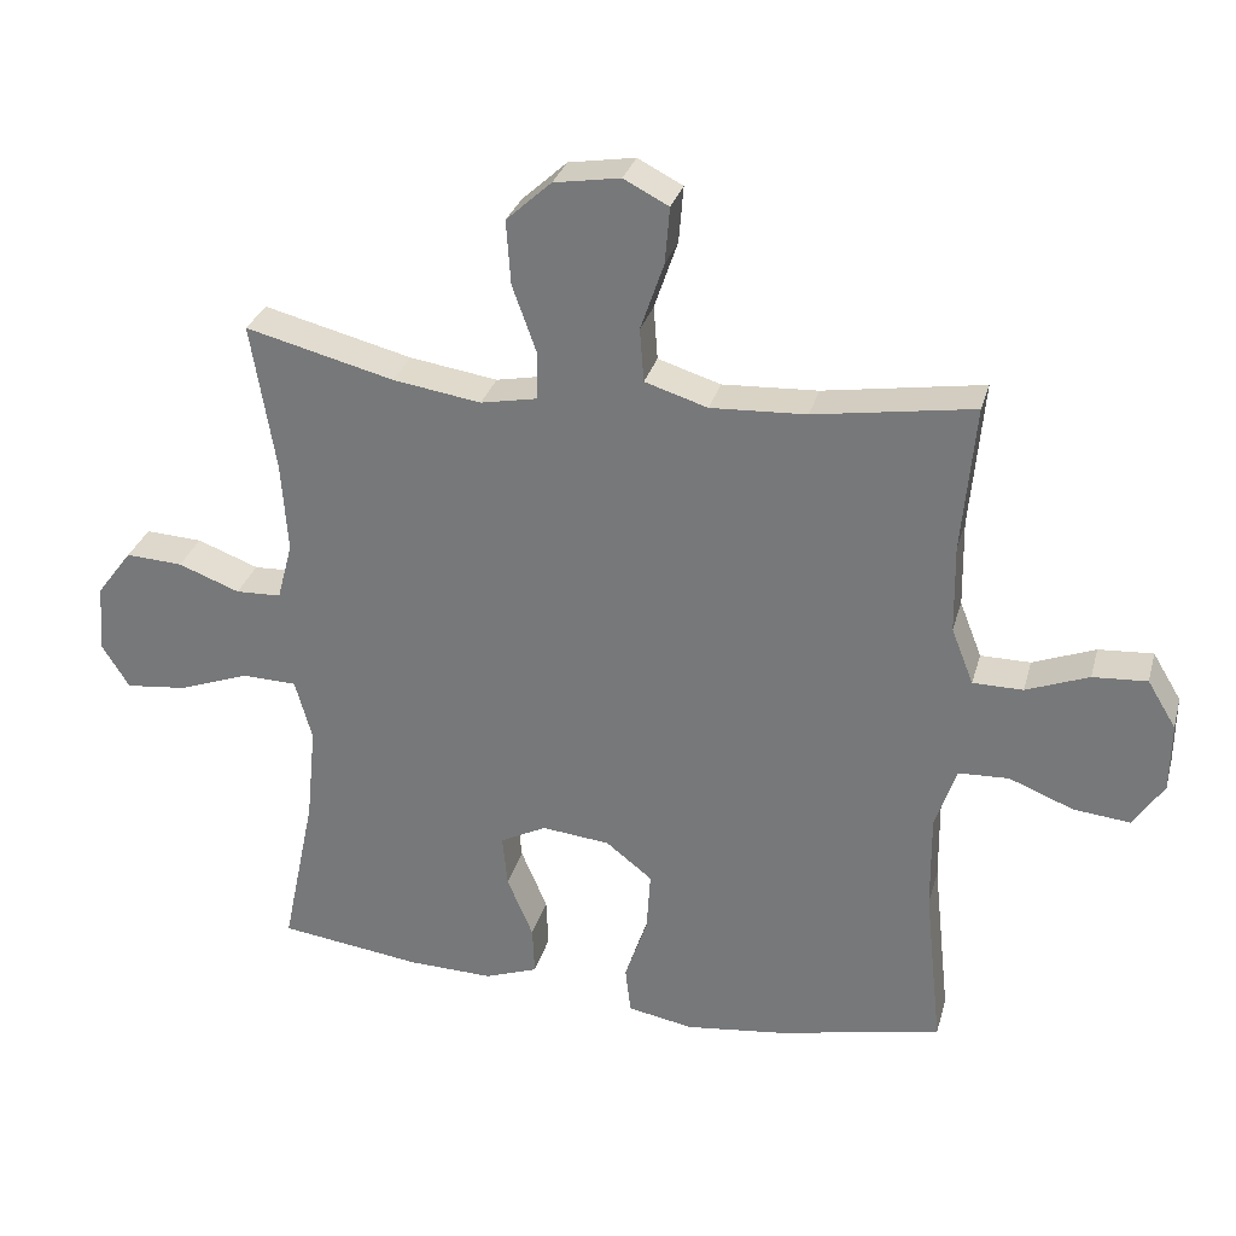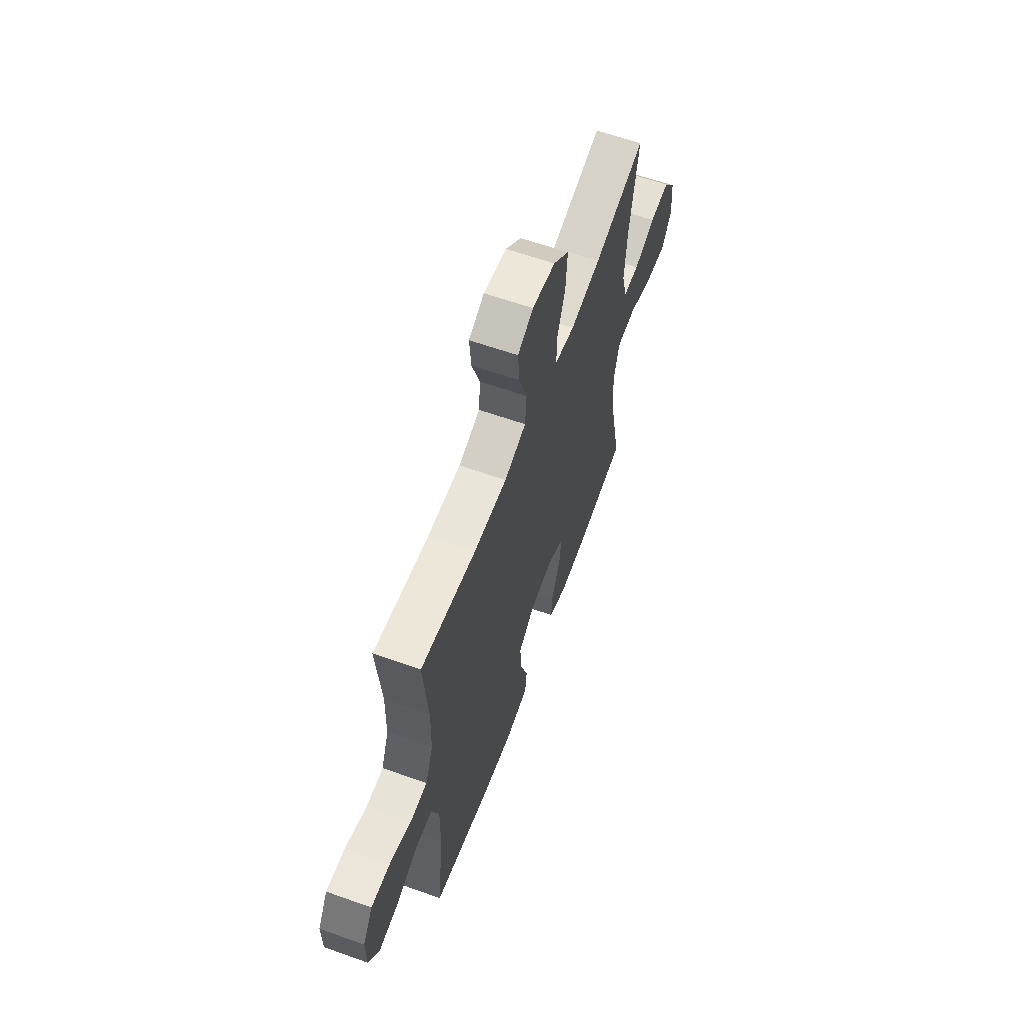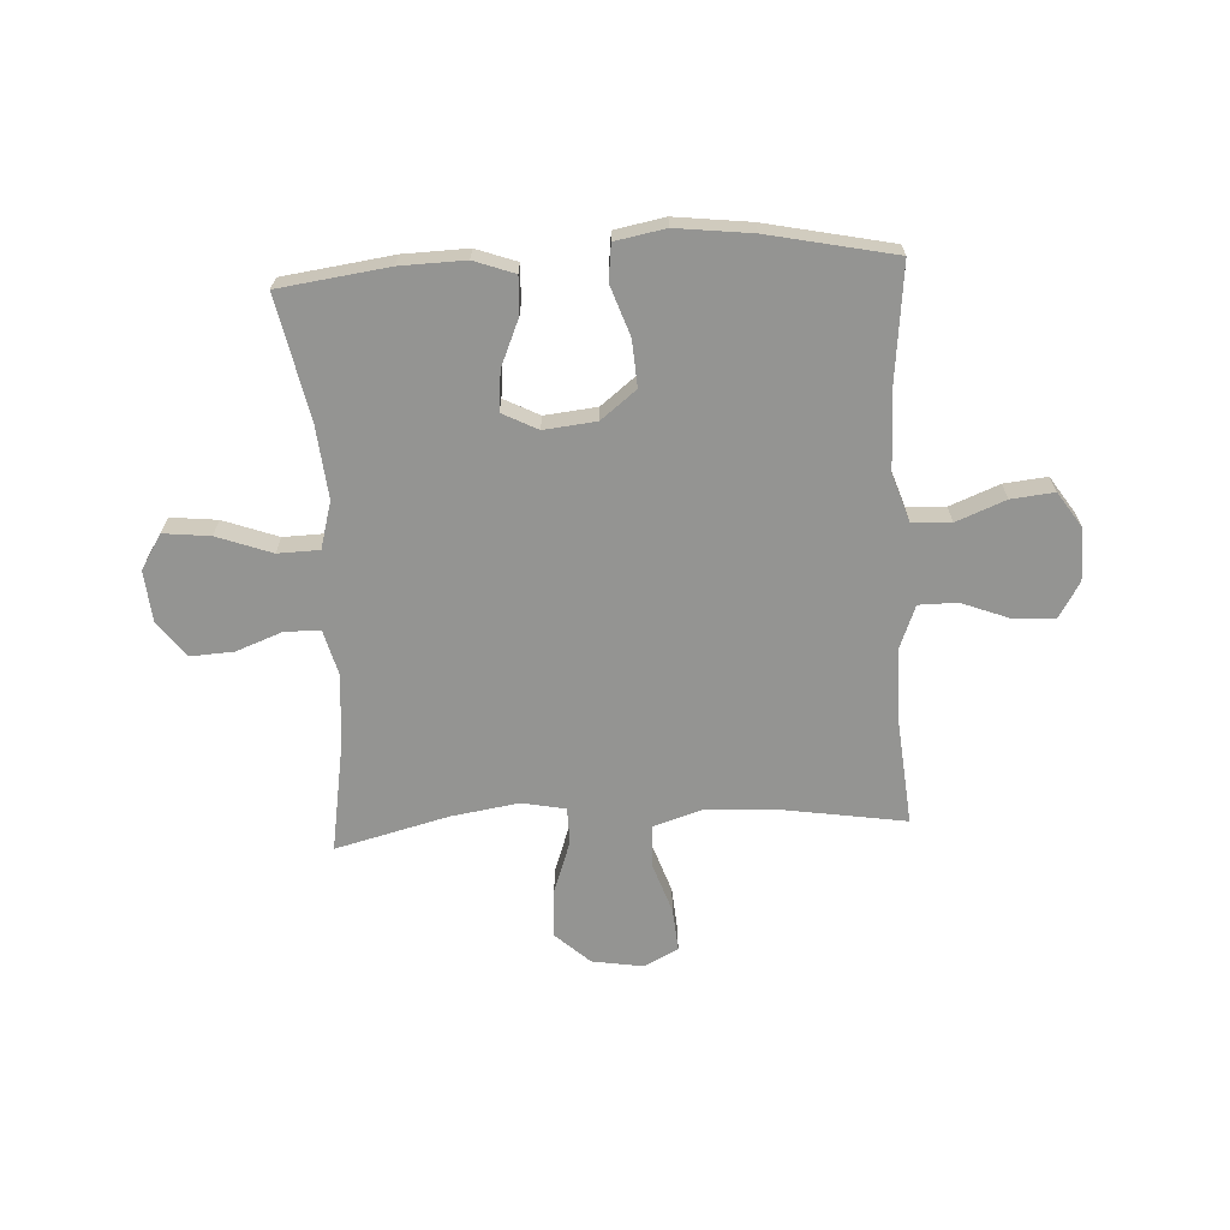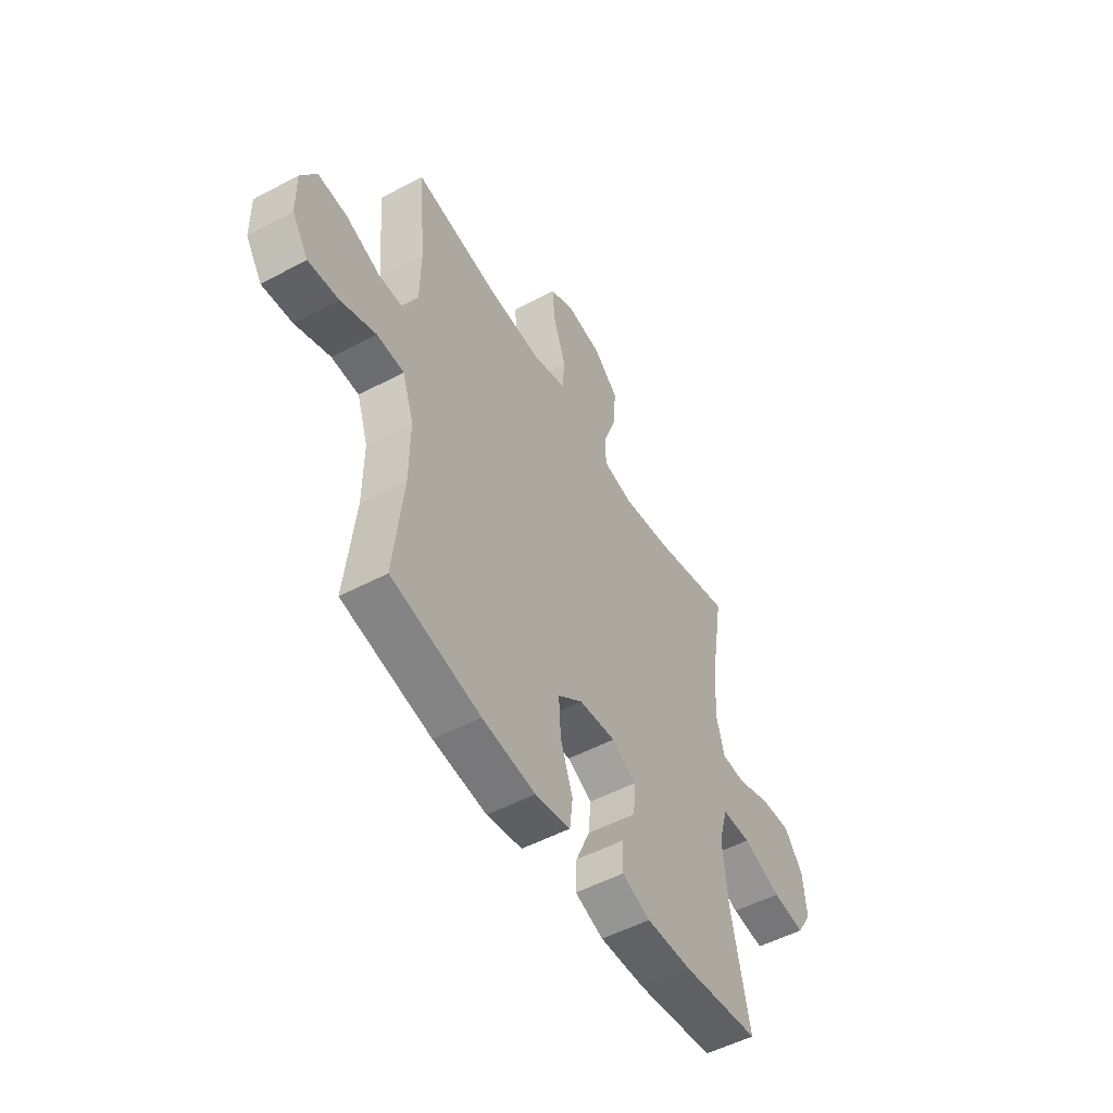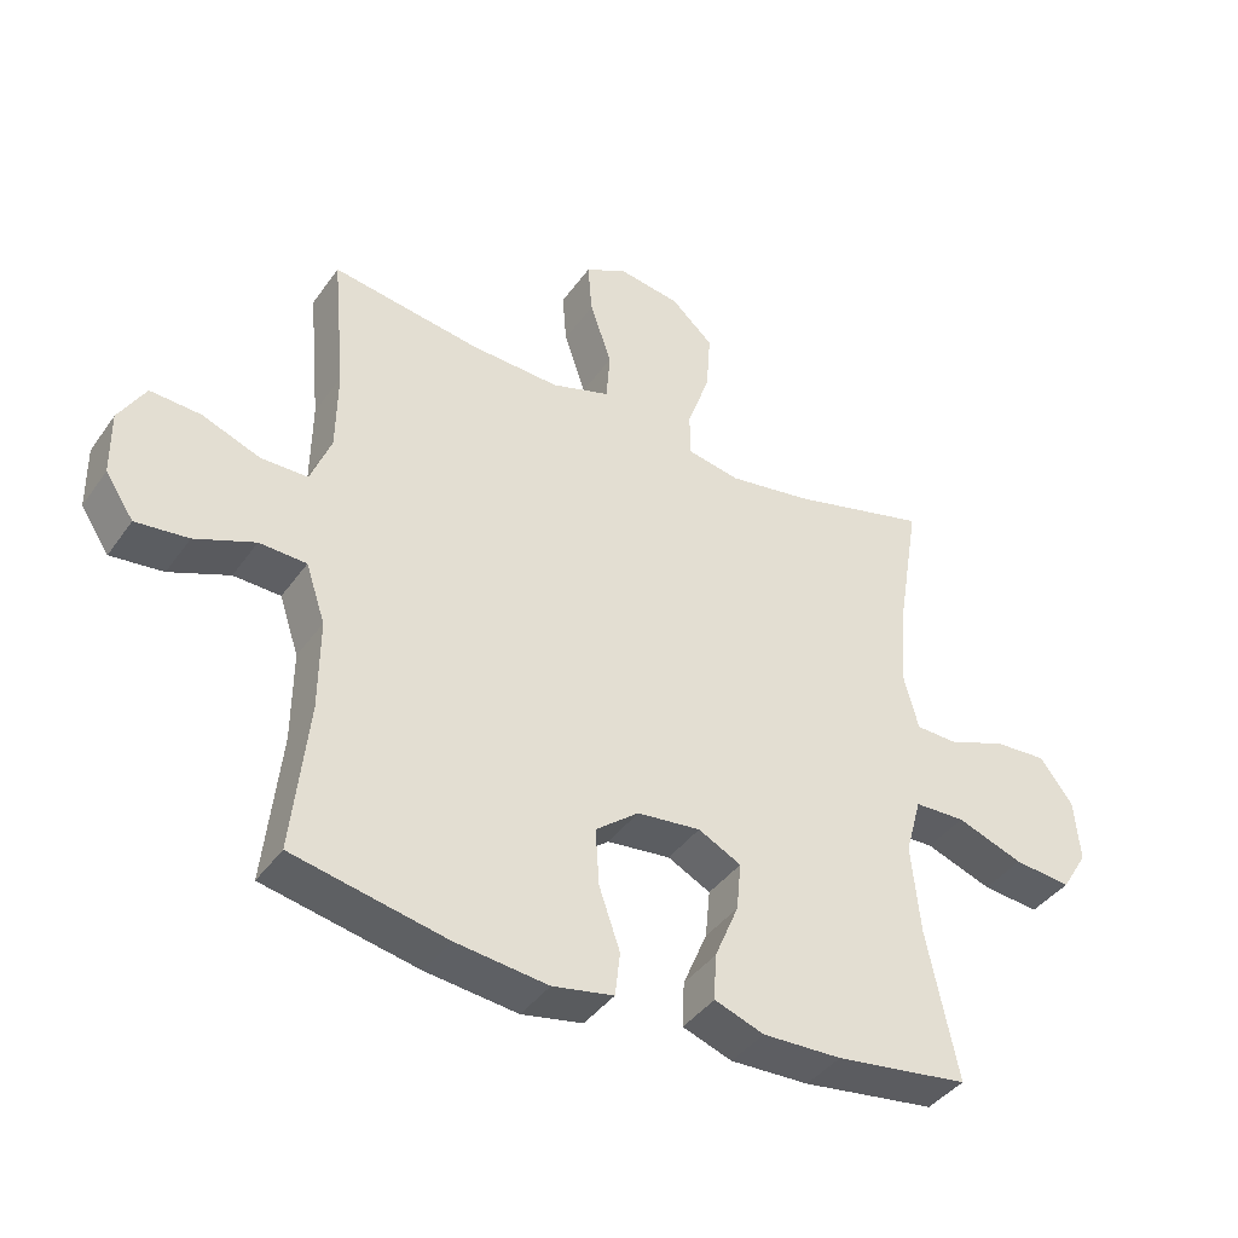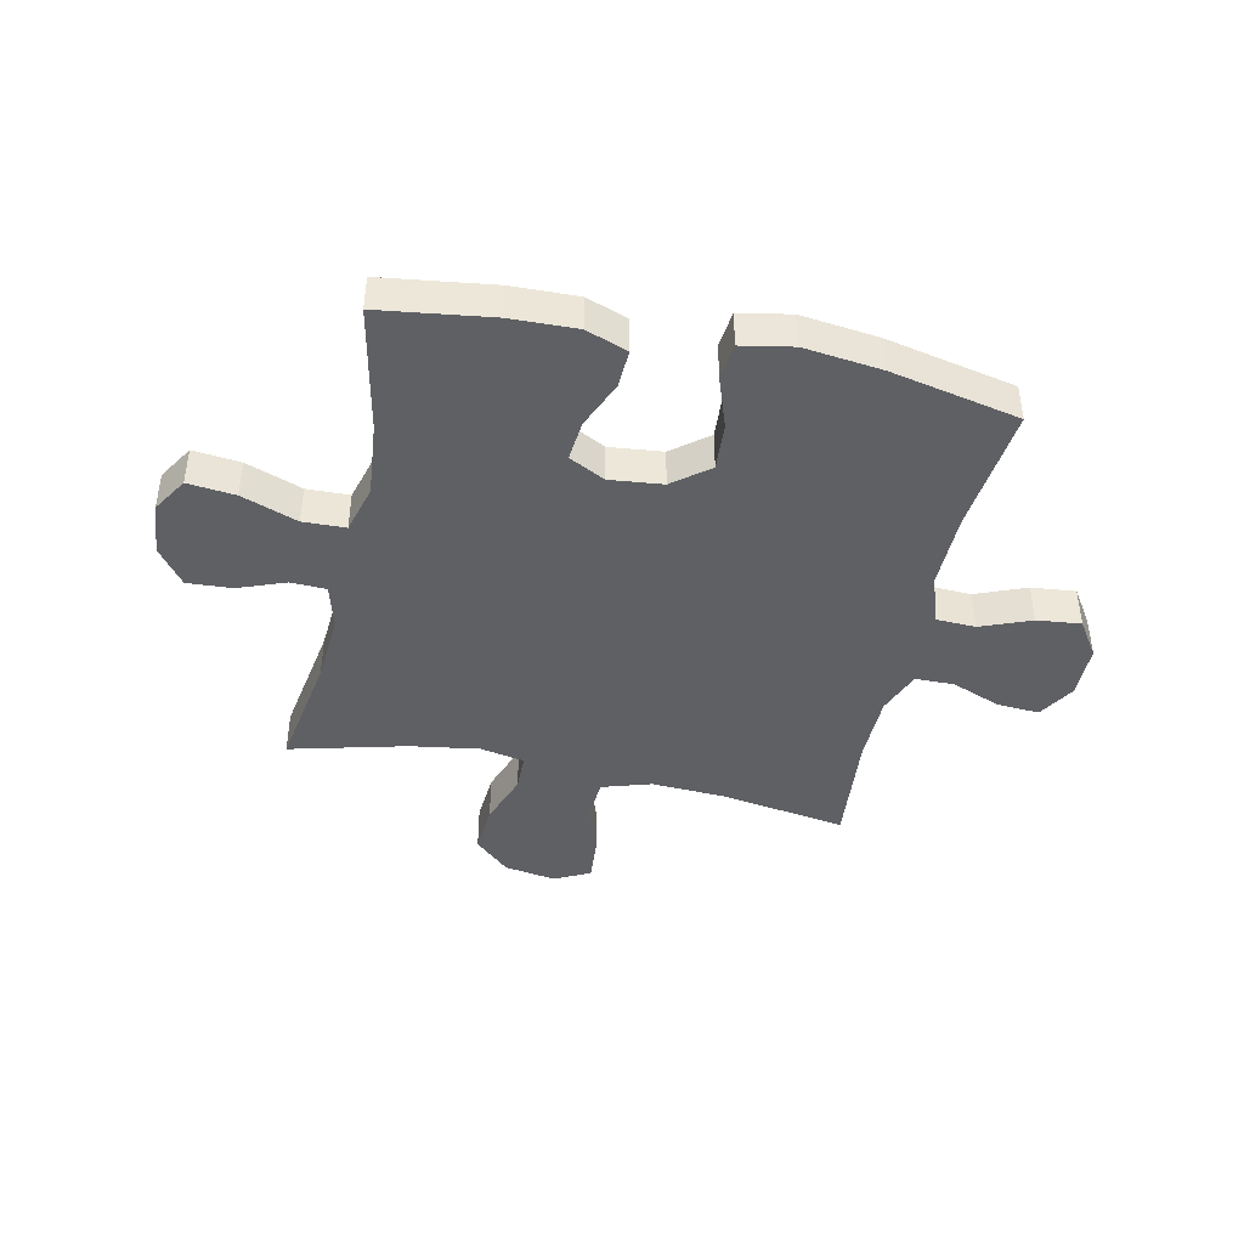
<metadata>
{"format":"obj","ext":"obj","renderer":"f3d","projection":"perspective","resolution":1024,"background":"white","views":[{"elev":29.8,"azim":-165.3,"up":"+Z"},{"elev":61.7,"azim":-70.1,"up":"+Z"},{"elev":-66.9,"azim":-176.9,"up":"+Y"},{"elev":-52.0,"azim":-60.1,"up":"+Z"},{"elev":-40.2,"azim":-31.8,"up":"+Z"},{"elev":-43.4,"azim":167.8,"up":"+Y"}]}
</metadata>
<code>
o path9492
v -0.4705 0.0375 0.273
v -0.4724 0.0375 0.1505
v -0.5033 0.0375 0.07215
v -0.5732 0.0375 0.07163
v -0.6607 0.0375 0.1053
v -0.7365 0.0375 0.1102
v -0.7764 0.0375 0.04424
v -0.7752 0.0375 -0.05158
v -0.7327 0.0375 -0.1155
v -0.6538 0.0375 -0.1072
v -0.5637 0.0375 -0.0715
v -0.4929 0.0375 -0.07452
v -0.4636 0.0375 -0.1619
v -0.4649 0.0375 -0.2967
v -0.4894 0.0375 -0.5226
v -0.2588 0.0375 -0.5709
v -0.1203 0.0375 -0.5874
v -0.02865 0.0375 -0.5702
v -0.02104 0.0375 -0.5045
v -0.05267 0.0375 -0.4131
v -0.05816 0.0375 -0.3283
v 0.006741 0.0375 -0.2773
v 0.1019 0.0375 -0.2673
v 0.1663 0.0375 -0.3003
v 0.1592 0.0375 -0.3726
v 0.1228 0.0375 -0.4585
v 0.1199 0.0375 -0.5264
v 0.194 0.0375 -0.5531
v 0.3124 0.0375 -0.5498
v 0.5125 0.0375 -0.5226
v 0.4662 0.0375 -0.299
v 0.453 0.0375 -0.1656
v 0.4769 0.0375 -0.07961
v 0.553 0.0375 -0.07741
v 0.6531 0.0375 -0.1137
v 0.7383 0.0375 -0.1228
v 0.7773 0.0375 -0.06002
v 0.769 0.0375 0.03462
v 0.7199 0.0375 0.09994
v 0.6402 0.0375 0.0954
v 0.5545 0.0375 0.06298
v 0.4909 0.0375 0.0653
v 0.4695 0.0375 0.1457
v 0.4781 0.0375 0.2702
v 0.5125 0.0375 0.4791
v 0.305 0.0375 0.4261
v 0.1815 0.0375 0.4069
v 0.1023 0.0375 0.4225
v 0.1012 0.0375 0.4889
v 0.135 0.0375 0.5831
v 0.1414 0.0375 0.6729
v 0.0782 0.0375 0.7304
v -0.01486 0.0375 0.7455
v -0.0778 0.0375 0.713
v -0.07129 0.0375 0.6345
v -0.03878 0.0375 0.5395
v -0.04441 0.0375 0.4649
v -0.1322 0.0375 0.4374
v -0.2661 0.0375 0.4441
v -0.4894 0.0375 0.4791
v -0.4705 -0.0375 0.273
v -0.4724 -0.0375 0.1505
v -0.5033 -0.0375 0.07215
v -0.5732 -0.0375 0.07163
v -0.6607 -0.0375 0.1053
v -0.7365 -0.0375 0.1102
v -0.7764 -0.0375 0.04424
v -0.7752 -0.0375 -0.05158
v -0.7327 -0.0375 -0.1155
v -0.6538 -0.0375 -0.1072
v -0.5637 -0.0375 -0.0715
v -0.4929 -0.0375 -0.07452
v -0.4636 -0.0375 -0.1619
v -0.4649 -0.0375 -0.2967
v -0.4894 -0.0375 -0.5226
v -0.2588 -0.0375 -0.5709
v -0.1203 -0.0375 -0.5874
v -0.02865 -0.0375 -0.5702
v -0.02104 -0.0375 -0.5045
v -0.05267 -0.0375 -0.4131
v -0.05816 -0.0375 -0.3283
v 0.006741 -0.0375 -0.2773
v 0.1019 -0.0375 -0.2673
v 0.1663 -0.0375 -0.3003
v 0.1592 -0.0375 -0.3726
v 0.1228 -0.0375 -0.4585
v 0.1199 -0.0375 -0.5264
v 0.194 -0.0375 -0.5531
v 0.3124 -0.0375 -0.5498
v 0.5125 -0.0375 -0.5226
v 0.4662 -0.0375 -0.299
v 0.453 -0.0375 -0.1656
v 0.4769 -0.0375 -0.07961
v 0.553 -0.0375 -0.07741
v 0.6531 -0.0375 -0.1137
v 0.7383 -0.0375 -0.1228
v 0.7773 -0.0375 -0.06002
v 0.769 -0.0375 0.03462
v 0.7199 -0.0375 0.09994
v 0.6402 -0.0375 0.0954
v 0.5545 -0.0375 0.06298
v 0.4909 -0.0375 0.0653
v 0.4695 -0.0375 0.1457
v 0.4781 -0.0375 0.2702
v 0.5125 -0.0375 0.4791
v 0.305 -0.0375 0.4261
v 0.1815 -0.0375 0.4069
v 0.1023 -0.0375 0.4225
v 0.1012 -0.0375 0.4889
v 0.135 -0.0375 0.5831
v 0.1414 -0.0375 0.6729
v 0.0782 -0.0375 0.7304
v -0.01486 -0.0375 0.7455
v -0.0778 -0.0375 0.713
v -0.07129 -0.0375 0.6345
v -0.03878 -0.0375 0.5395
v -0.04441 -0.0375 0.4649
v -0.1322 -0.0375 0.4374
v -0.2661 -0.0375 0.4441
v -0.4894 -0.0375 0.4791
v 0.0782 0.0375 0.7304
v -0.01486 0.0375 0.7455
v -0.0778 0.0375 0.713
v -0.0778 0.0375 0.713
v 0.1414 0.0375 0.6729
v -0.07129 0.0375 0.6345
v 0.135 0.0375 0.5831
v -0.03878 0.0375 0.5395
v 0.1012 0.0375 0.4889
v -0.04441 0.0375 0.4649
v -0.04441 0.0375 0.4649
v 0.1023 0.0375 0.4225
v 0.1023 0.0375 0.4225
v -0.1322 0.0375 0.4374
v -0.2661 0.0375 0.4441
v -0.4894 0.0375 0.4791
v -0.4894 0.0375 0.4791
v 0.5125 0.0375 0.4791
v 0.5125 0.0375 0.4791
v 0.305 0.0375 0.4261
v 0.1815 0.0375 0.4069
v -0.4705 0.0375 0.273
v 0.4781 0.0375 0.2702
v -0.4724 0.0375 0.1505
v 0.4695 0.0375 0.1457
v -0.5033 0.0375 0.07215
v -0.5033 0.0375 0.07215
v 0.4909 0.0375 0.0653
v 0.4909 0.0375 0.0653
v -0.6607 0.0375 0.1053
v -0.7365 0.0375 0.1102
v -0.7365 0.0375 0.1102
v -0.7764 0.0375 0.04424
v -0.5732 0.0375 0.07163
v 0.769 0.0375 0.03462
v 0.7199 0.0375 0.09994
v 0.6402 0.0375 0.0954
v 0.5545 0.0375 0.06298
v -0.7752 0.0375 -0.05158
v 0.7773 0.0375 -0.06002
v -0.7327 0.0375 -0.1155
v -0.7327 0.0375 -0.1155
v 0.7383 0.0375 -0.1228
v 0.7383 0.0375 -0.1228
v -0.5637 0.0375 -0.0715
v -0.4929 0.0375 -0.07452
v -0.4929 0.0375 -0.07452
v -0.6538 0.0375 -0.1072
v 0.4769 0.0375 -0.07961
v 0.4769 0.0375 -0.07961
v 0.553 0.0375 -0.07741
v -0.4636 0.0375 -0.1619
v 0.6531 0.0375 -0.1137
v 0.453 0.0375 -0.1656
v -0.4649 0.0375 -0.2967
v 0.4662 0.0375 -0.299
v 0.1019 0.0375 -0.2673
v 0.1663 0.0375 -0.3003
v 0.1663 0.0375 -0.3003
v 0.006741 0.0375 -0.2773
v -0.05816 0.0375 -0.3283
v 0.1592 0.0375 -0.3726
v -0.05267 0.0375 -0.4131
v 0.1228 0.0375 -0.4585
v -0.02104 0.0375 -0.5045
v 0.5125 0.0375 -0.5226
v 0.5125 0.0375 -0.5226
v 0.1199 0.0375 -0.5264
v 0.1199 0.0375 -0.5264
v -0.4894 0.0375 -0.5226
v -0.4894 0.0375 -0.5226
v -0.02865 0.0375 -0.5702
v -0.02865 0.0375 -0.5702
v 0.194 0.0375 -0.5531
v 0.3124 0.0375 -0.5498
v -0.2588 0.0375 -0.5709
v -0.1203 0.0375 -0.5874
v 0.0782 -0.0375 0.7304
v -0.01486 -0.0375 0.7455
v -0.0778 -0.0375 0.713
v -0.0778 -0.0375 0.713
v 0.1414 -0.0375 0.6729
v -0.07129 -0.0375 0.6345
v 0.135 -0.0375 0.5831
v -0.03878 -0.0375 0.5395
v 0.1012 -0.0375 0.4889
v -0.04441 -0.0375 0.4649
v -0.04441 -0.0375 0.4649
v 0.1023 -0.0375 0.4225
v 0.1023 -0.0375 0.4225
v -0.1322 -0.0375 0.4374
v -0.2661 -0.0375 0.4441
v -0.4894 -0.0375 0.4791
v -0.4894 -0.0375 0.4791
v 0.5125 -0.0375 0.4791
v 0.5125 -0.0375 0.4791
v 0.305 -0.0375 0.4261
v 0.1815 -0.0375 0.4069
v -0.4705 -0.0375 0.273
v 0.4781 -0.0375 0.2702
v -0.4724 -0.0375 0.1505
v 0.4695 -0.0375 0.1457
v -0.5033 -0.0375 0.07215
v -0.5033 -0.0375 0.07215
v 0.4909 -0.0375 0.0653
v 0.4909 -0.0375 0.0653
v -0.6607 -0.0375 0.1053
v -0.7365 -0.0375 0.1102
v -0.7365 -0.0375 0.1102
v -0.7764 -0.0375 0.04424
v -0.5732 -0.0375 0.07163
v 0.769 -0.0375 0.03462
v 0.7199 -0.0375 0.09994
v 0.6402 -0.0375 0.0954
v 0.5545 -0.0375 0.06298
v -0.7752 -0.0375 -0.05158
v 0.7773 -0.0375 -0.06002
v -0.7327 -0.0375 -0.1155
v -0.7327 -0.0375 -0.1155
v 0.7383 -0.0375 -0.1228
v 0.7383 -0.0375 -0.1228
v -0.5637 -0.0375 -0.0715
v -0.4929 -0.0375 -0.07452
v -0.4929 -0.0375 -0.07452
v -0.6538 -0.0375 -0.1072
v 0.4769 -0.0375 -0.07961
v 0.4769 -0.0375 -0.07961
v 0.553 -0.0375 -0.07741
v -0.4636 -0.0375 -0.1619
v 0.6531 -0.0375 -0.1137
v 0.453 -0.0375 -0.1656
v -0.4649 -0.0375 -0.2967
v 0.4662 -0.0375 -0.299
v 0.1019 -0.0375 -0.2673
v 0.1663 -0.0375 -0.3003
v 0.1663 -0.0375 -0.3003
v 0.006741 -0.0375 -0.2773
v -0.05816 -0.0375 -0.3283
v 0.1592 -0.0375 -0.3726
v -0.05267 -0.0375 -0.4131
v 0.1228 -0.0375 -0.4585
v -0.02104 -0.0375 -0.5045
v 0.5125 -0.0375 -0.5226
v 0.5125 -0.0375 -0.5226
v 0.1199 -0.0375 -0.5264
v 0.1199 -0.0375 -0.5264
v -0.4894 -0.0375 -0.5226
v -0.4894 -0.0375 -0.5226
v -0.02865 -0.0375 -0.5702
v -0.02865 -0.0375 -0.5702
v 0.194 -0.0375 -0.5531
v 0.3124 -0.0375 -0.5498
v -0.2588 -0.0375 -0.5709
v -0.1203 -0.0375 -0.5874
f 255 259 253
f 206 207 209
f 273 252 267
f 245 236 238
f 258 273 260
f 205 207 206
f 212 219 221
f 209 257 254
f 200 203 199
f 199 203 198
f 251 255 253
f 211 209 207
f 223 242 243
f 237 250 240
f 204 203 205
f 234 232 233
f 218 254 222
f 225 248 235
f 232 250 237
f 246 254 251
f 271 261 265
f 204 205 206
f 272 259 271
f 221 257 211
f 274 260 273
f 273 258 252
f 217 222 220
f 227 245 231
f 253 272 263
f 260 274 262
f 225 246 248
f 211 257 209
f 231 242 223
f 209 254 218
f 257 249 258
f 254 255 251
f 243 249 257
f 219 212 213
f 230 245 227
f 242 231 245
f 253 259 272
f 223 243 221
f 271 259 261
f 248 250 234
f 202 198 204
f 221 243 257
f 198 203 204
f 212 221 211
f 218 222 217
f 228 230 227
f 230 236 245
f 252 258 249
f 225 254 246
f 262 274 269
f 235 248 234
f 217 220 215
f 234 250 232
f 222 254 225
f 52 53 113 112
f 53 124 201 113
f 51 52 112 111
f 54 55 115 114
f 50 51 111 110
f 55 56 116 115
f 49 50 110 109
f 56 131 208 116
f 133 49 109 210
f 57 58 118 117
f 59 137 214 119
f 139 46 106 216
f 58 59 119 118
f 46 47 107 106
f 47 48 108 107
f 60 1 61 120
f 44 45 105 104
f 1 2 62 61
f 43 44 104 103
f 2 147 224 62
f 149 43 103 226
f 5 152 229 65
f 6 7 67 66
f 4 5 65 64
f 38 39 99 98
f 39 40 100 99
f 40 41 101 100
f 3 4 64 63
f 41 42 102 101
f 7 8 68 67
f 37 38 98 97
f 8 162 239 68
f 164 37 97 241
f 11 167 244 71
f 10 11 71 70
f 9 10 70 69
f 170 34 94 247
f 12 13 73 72
f 35 36 96 95
f 34 35 95 94
f 32 33 93 92
f 13 14 74 73
f 31 32 92 91
f 23 179 256 83
f 22 23 83 82
f 21 22 82 81
f 24 25 85 84
f 20 21 81 80
f 25 26 86 85
f 19 20 80 79
f 187 31 91 264
f 26 189 266 86
f 14 191 268 74
f 193 19 79 270
f 27 28 88 87
f 29 30 90 89
f 28 29 89 88
f 15 16 76 75
f 17 18 78 77
f 16 17 77 76
f 178 176 182
f 129 132 130
f 196 190 175
f 168 161 159
f 181 183 196
f 128 129 130
f 135 144 142
f 132 177 180
f 123 122 126
f 122 121 126
f 174 176 178
f 134 130 132
f 146 166 165
f 160 163 173
f 127 128 126
f 157 156 155
f 141 145 177
f 148 158 171
f 155 160 173
f 169 174 177
f 194 188 184
f 127 129 128
f 195 194 182
f 144 134 180
f 197 196 183
f 196 175 181
f 140 143 145
f 150 154 168
f 176 186 195
f 183 185 197
f 148 171 169
f 134 132 180
f 154 146 165
f 132 141 177
f 180 181 172
f 177 174 178
f 166 180 172
f 142 136 135
f 153 150 168
f 165 168 154
f 176 195 182
f 146 144 166
f 194 184 182
f 171 157 173
f 125 127 121
f 144 180 166
f 121 127 126
f 135 134 144
f 141 140 145
f 151 150 153
f 153 168 159
f 175 172 181
f 148 169 177
f 185 192 197
f 158 157 171
f 140 138 143
f 157 155 173
f 145 148 177

</code>
